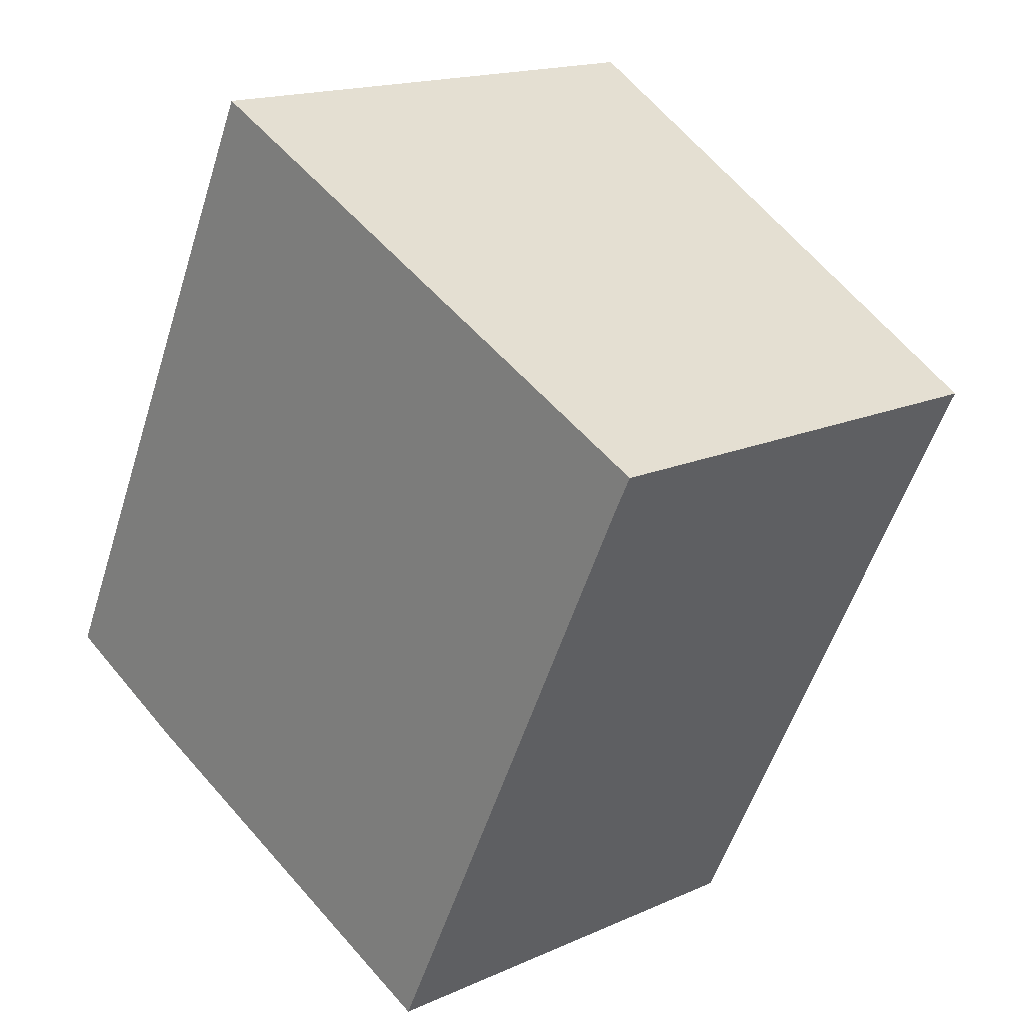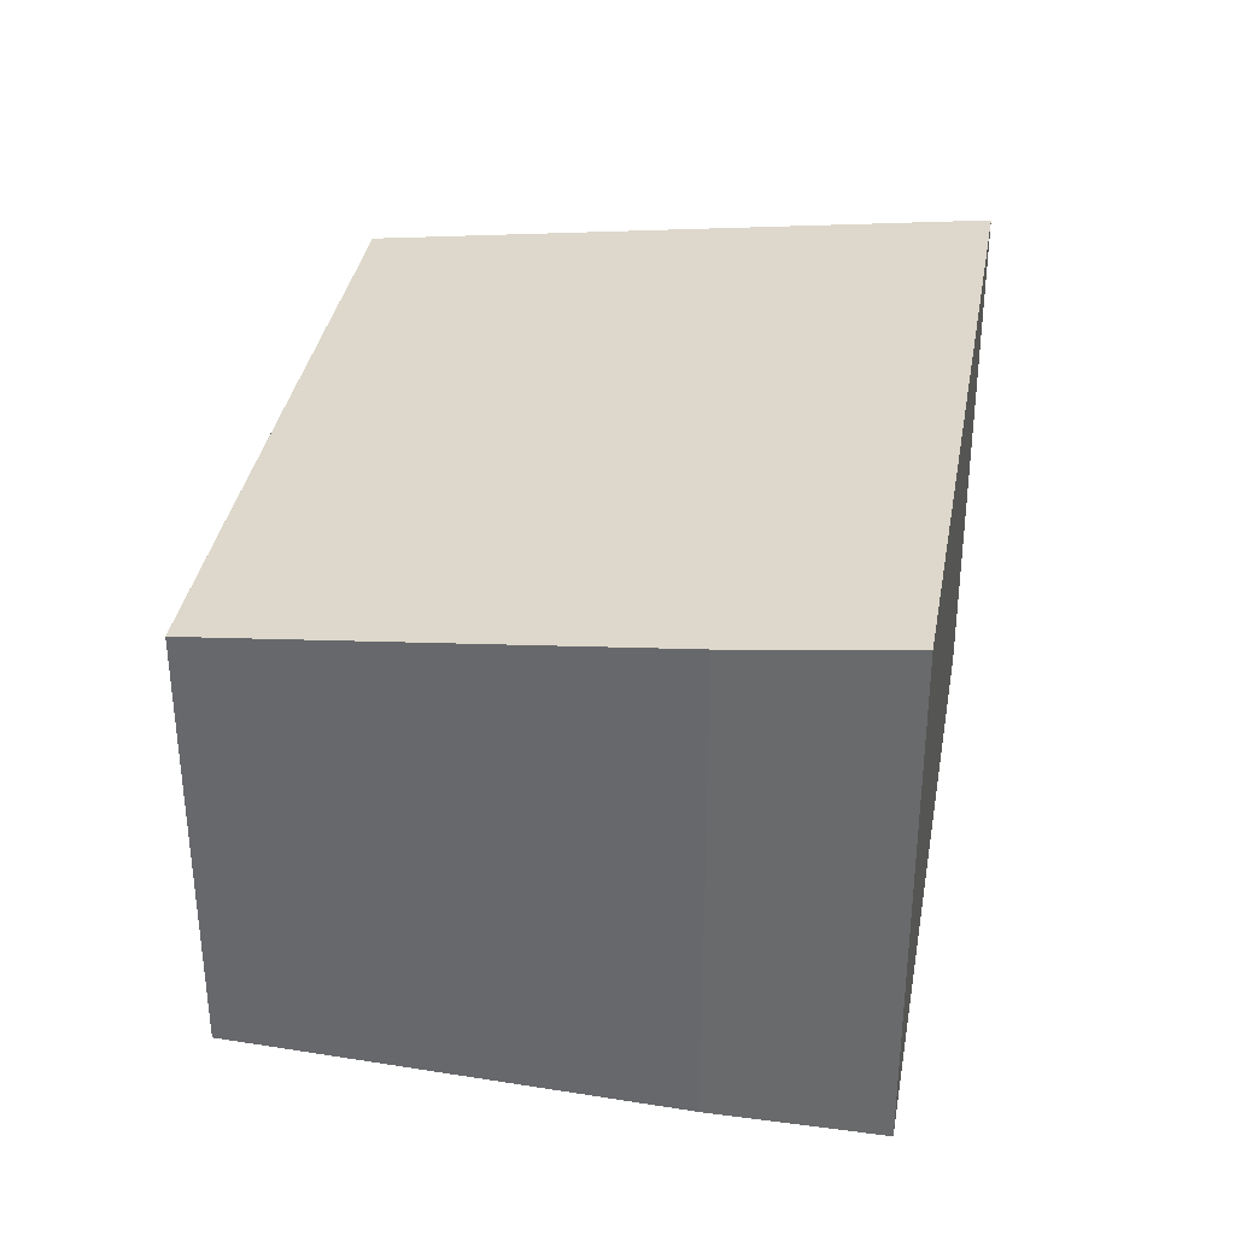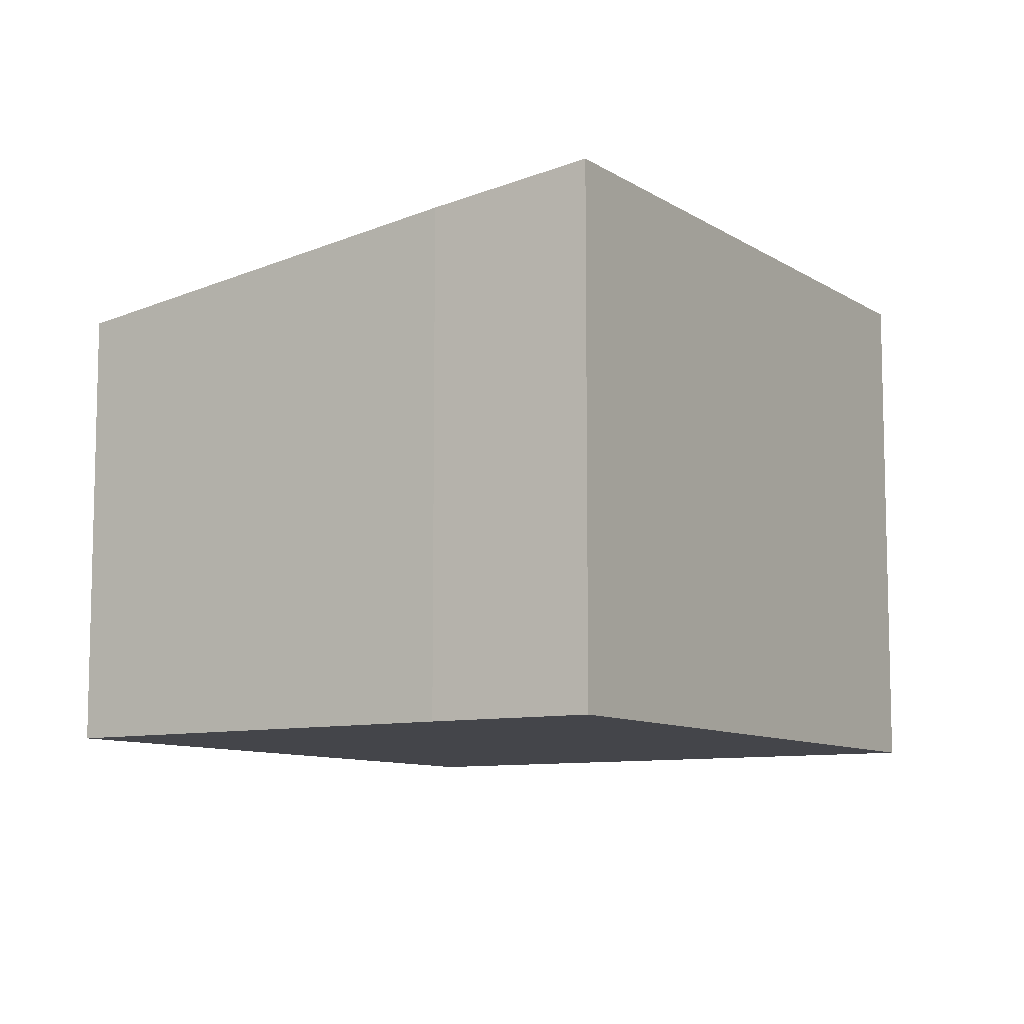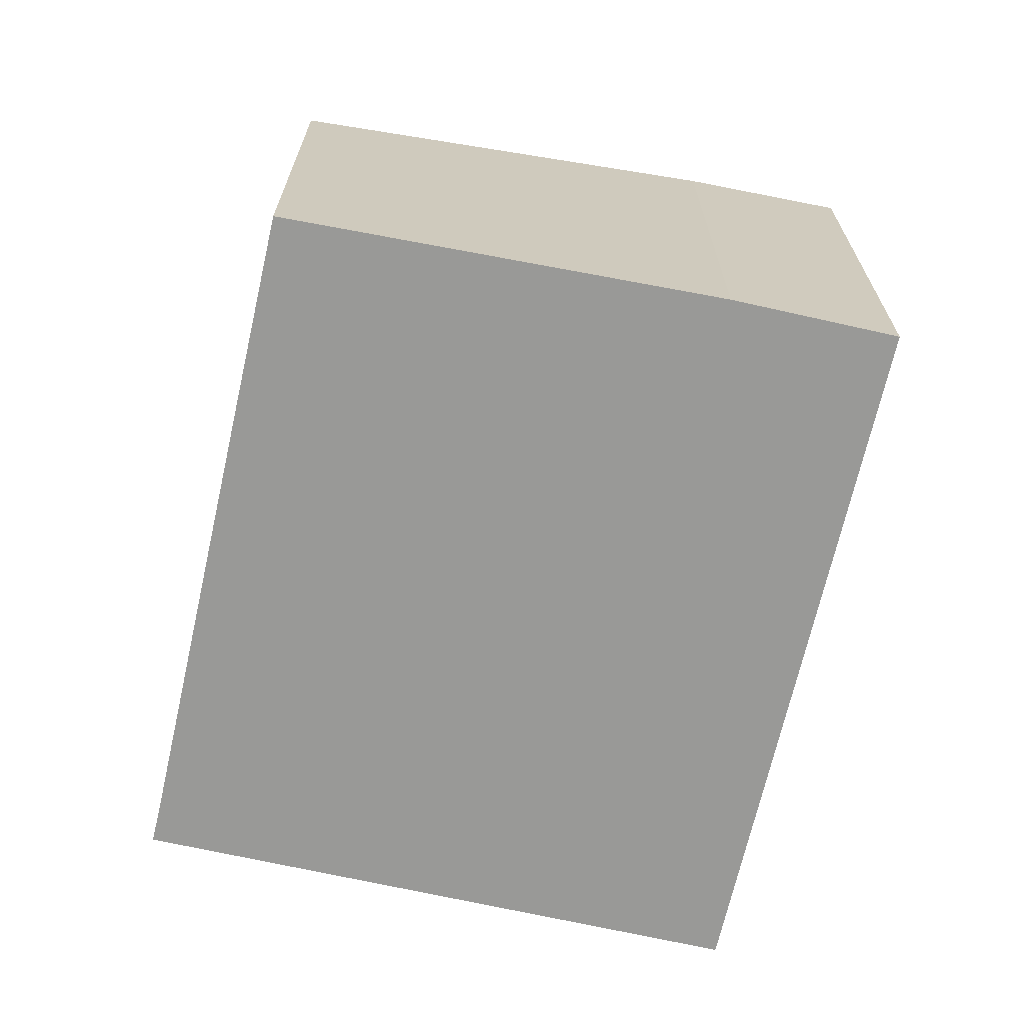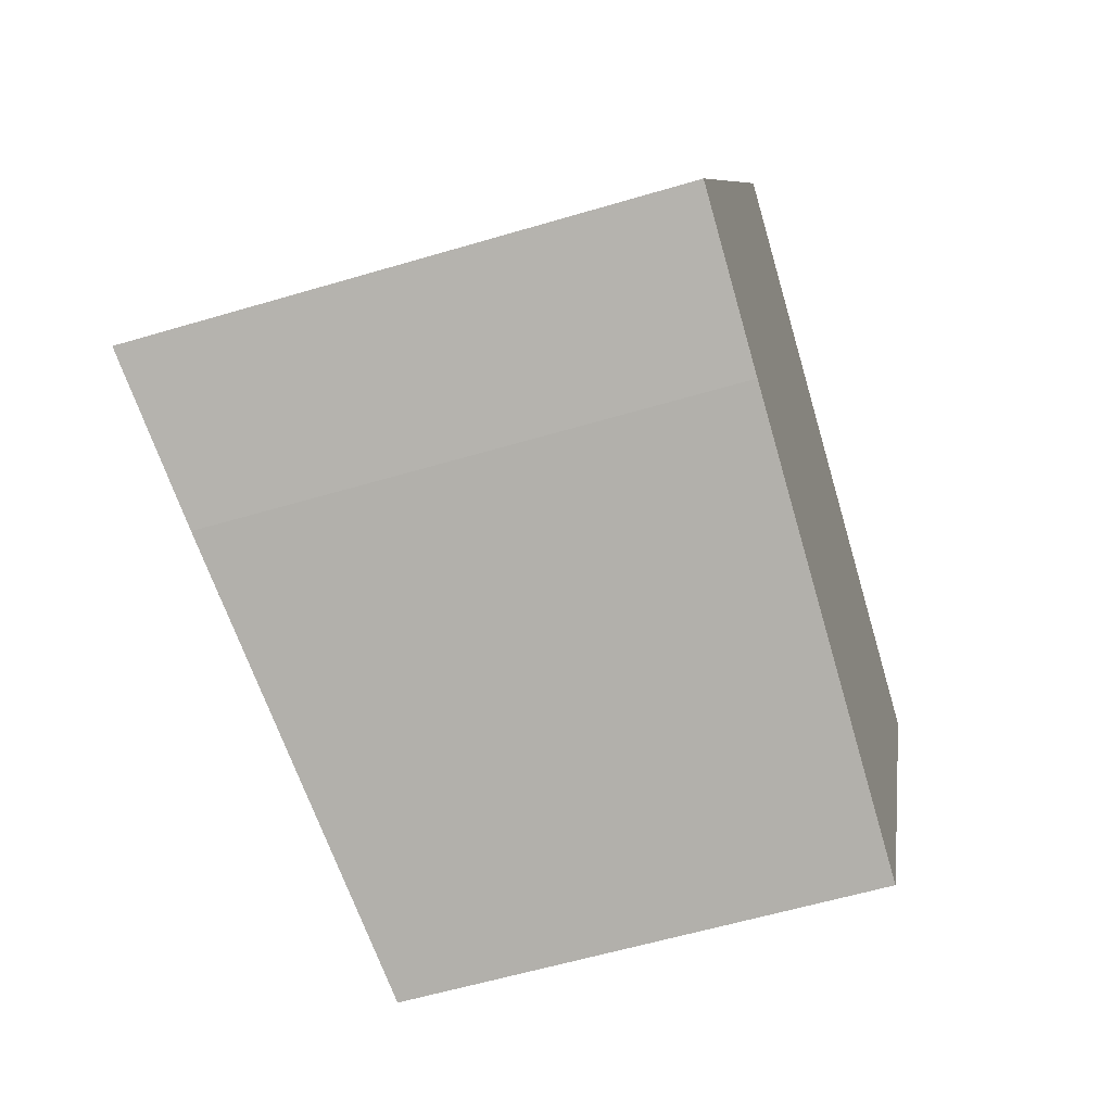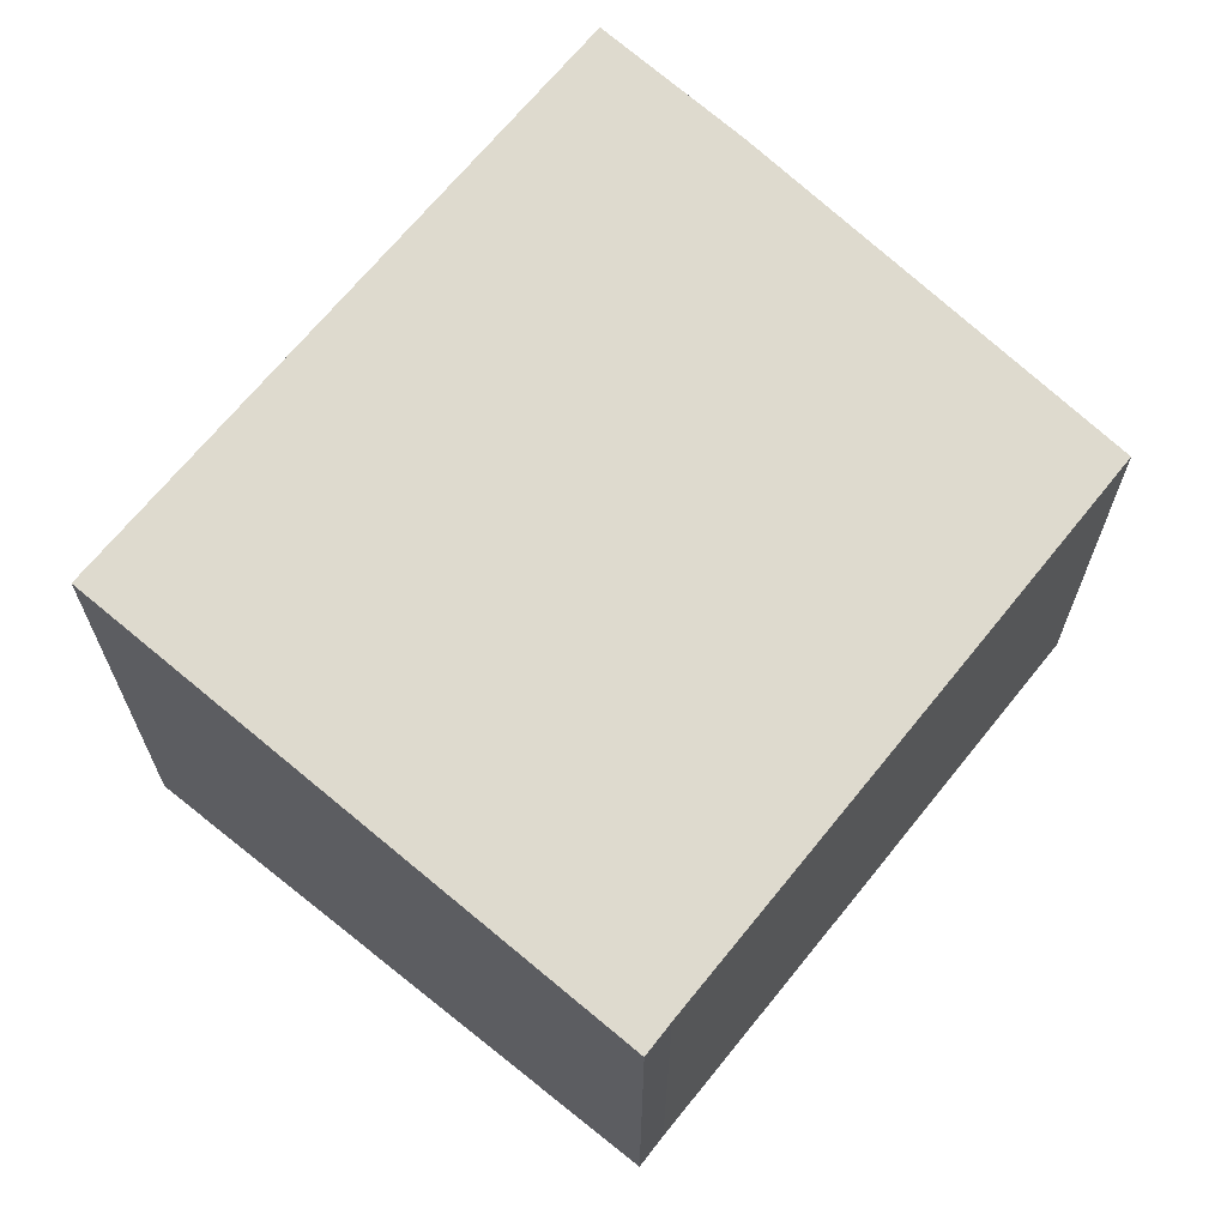
<metadata>
{"format":"obj","ext":"obj","renderer":"f3d","projection":"perspective","resolution":1024,"background":"white","views":[{"elev":16.5,"azim":47.4,"up":"+Z"},{"elev":35.6,"azim":-144.2,"up":"+Y"},{"elev":-9.2,"azim":-122.2,"up":"+Y"},{"elev":-68.8,"azim":-166.8,"up":"+Y"},{"elev":-57.3,"azim":-72.7,"up":"+Z"},{"elev":67.5,"azim":64.7,"up":"+Y"}]}
</metadata>
<code>
v  7.823 8.605 9.671
v  3.268 8.947 6.685
v  5.322 8.947 10.89
v  0 8.947 5.478e-16
v  13.97 7.764 6.685
v  2.614 8.589 -1.271
v  9.612 7.649 -4.364
v  14.5 7.653 5.717
v  14.79 7.652 6.285
v  12.34 7.65 1.251
v  11.61 7.65 -0.267
v  11.52 7.65 -0.44
v  10.97 7.649 -1.571
v  11.07 7.649 -1.368
v  9.742 7.649 -4.098
v  5.322 -6.666e-16 10.89
v  7.823 -5.922e-16 9.671
v  13.97 -4.093e-16 6.685
v  14.79 -3.848e-16 6.285
v  14.5 -3.501e-16 5.717
v  12.34 -7.66e-17 1.251
v  9.612 2.672e-16 -4.364
v  11.61 1.635e-17 -0.267
v  11.52 2.694e-17 -0.44
v  10.97 9.62e-17 -1.571
v  11.07 8.377e-17 -1.368
v  9.742 2.509e-16 -4.098
v  2.614 7.783e-17 -1.271
v  0 0 0
v  3.268 -4.093e-16 6.685
g defaultobject
f 1 2 3
f 2 1 4
f 4 1 5
f 4 5 6
f 6 5 7
f 7 5 8
f 8 5 9
f 7 8 10
f 7 10 11
f 7 11 12
f 7 12 13
f 13 12 14
f 7 13 15
f 16 1 3
f 1 16 5
f 5 16 17
f 5 17 9
f 9 17 18
f 9 18 19
f 9 20 8
f 20 9 19
f 20 10 8
f 10 20 11
f 11 20 12
f 12 20 14
f 14 20 21
f 14 21 13
f 13 21 15
f 15 21 7
f 7 21 22
f 22 21 23
f 22 23 24
f 22 24 25
f 25 24 26
f 22 25 27
f 7 28 6
f 28 7 22
f 6 29 4
f 29 6 28
f 2 16 3
f 16 2 4
f 16 4 30
f 30 4 29
f 22 29 28
f 29 22 30
f 30 22 27
f 30 27 25
f 30 25 26
f 30 26 24
f 30 24 23
f 30 23 21
f 30 21 20
f 30 20 16
f 16 20 19
f 16 19 17
f 17 19 18

</code>
